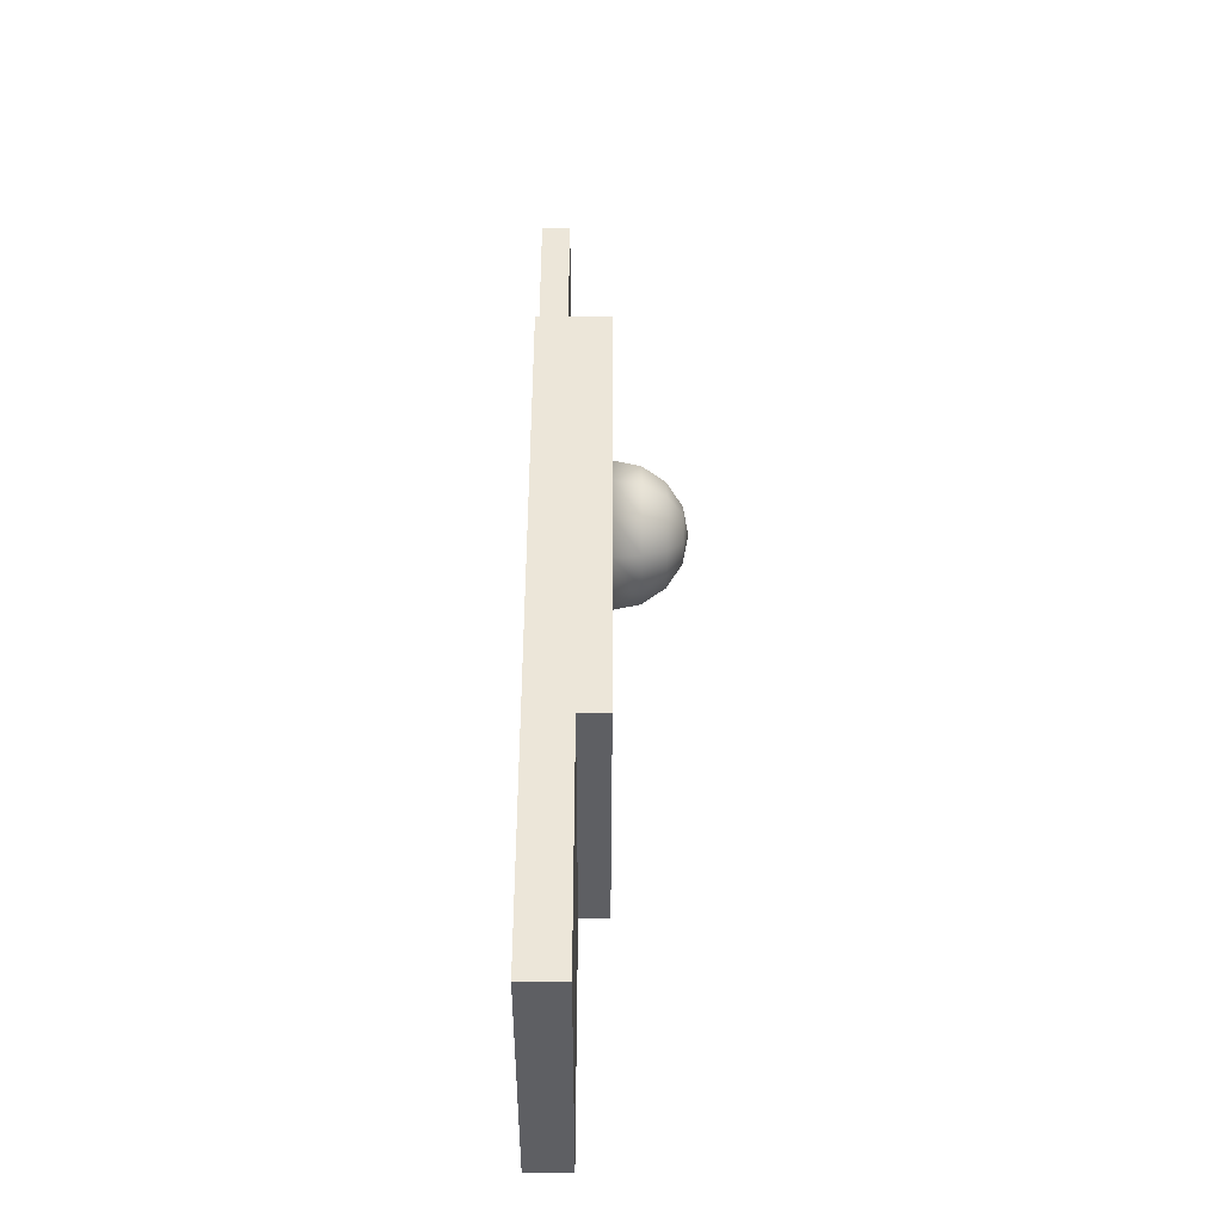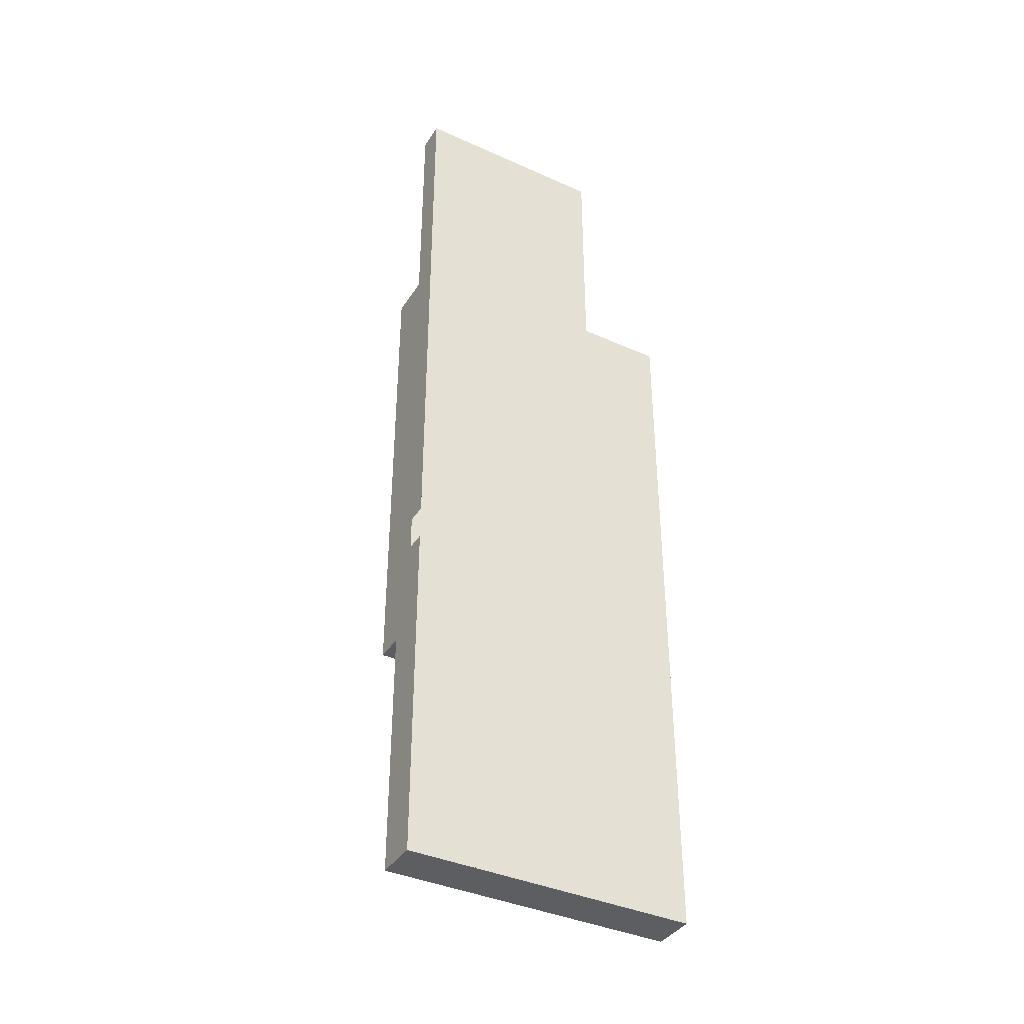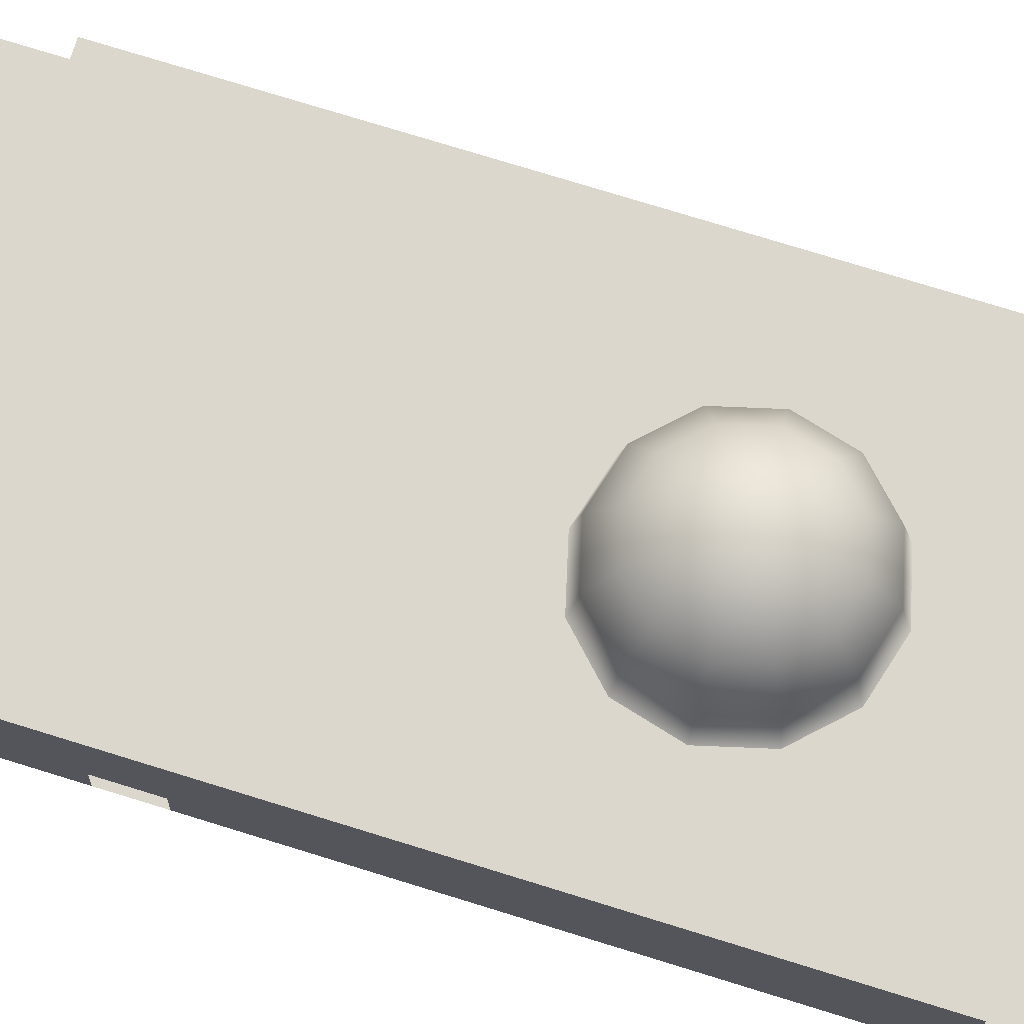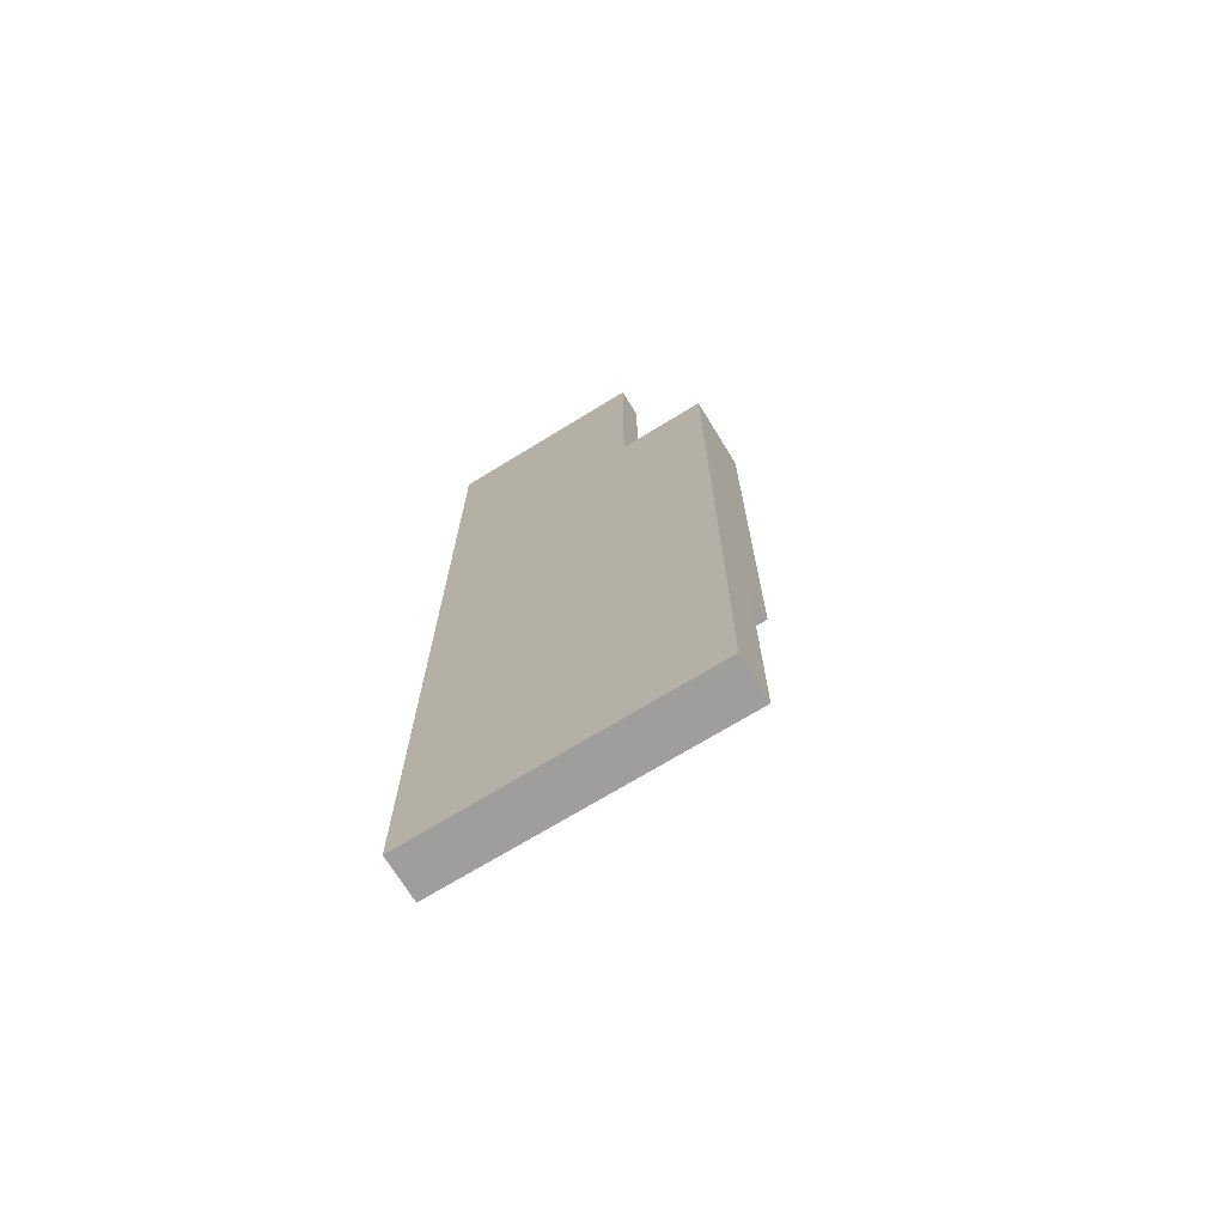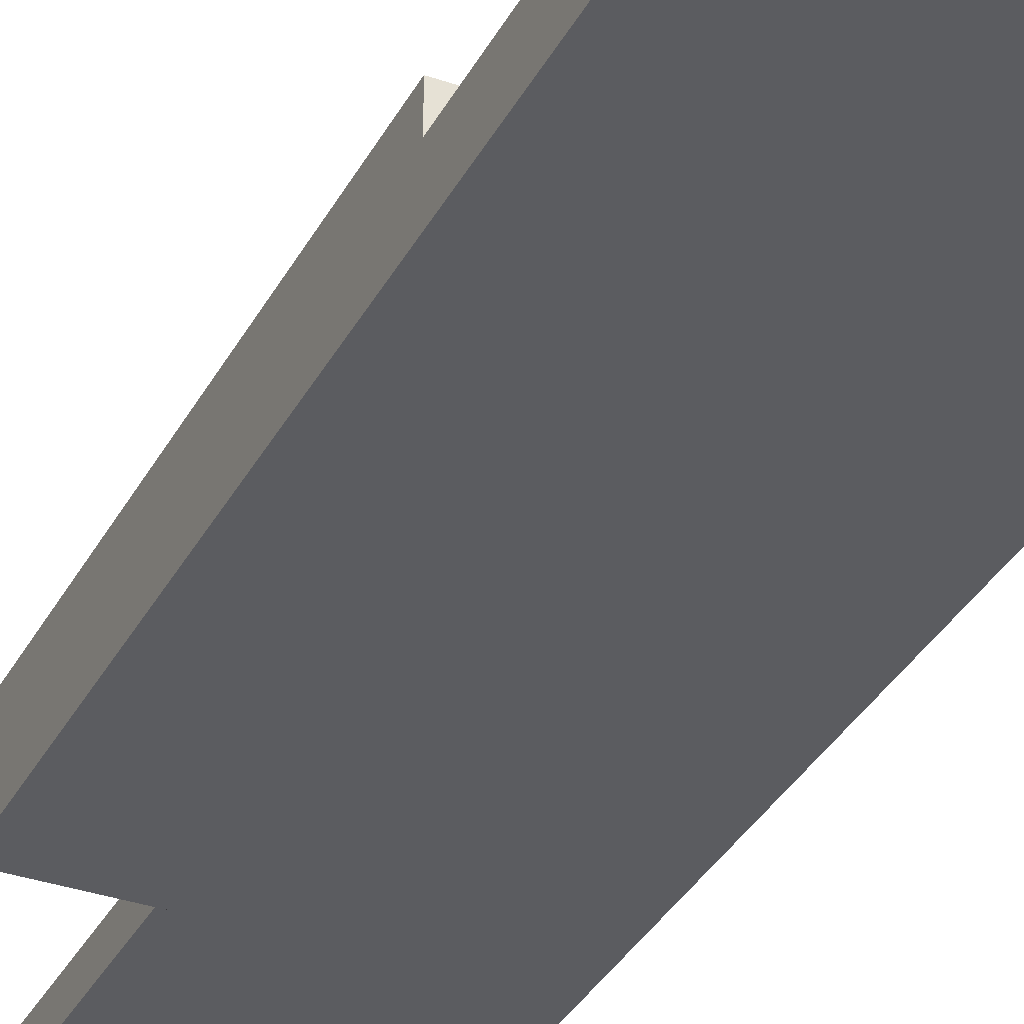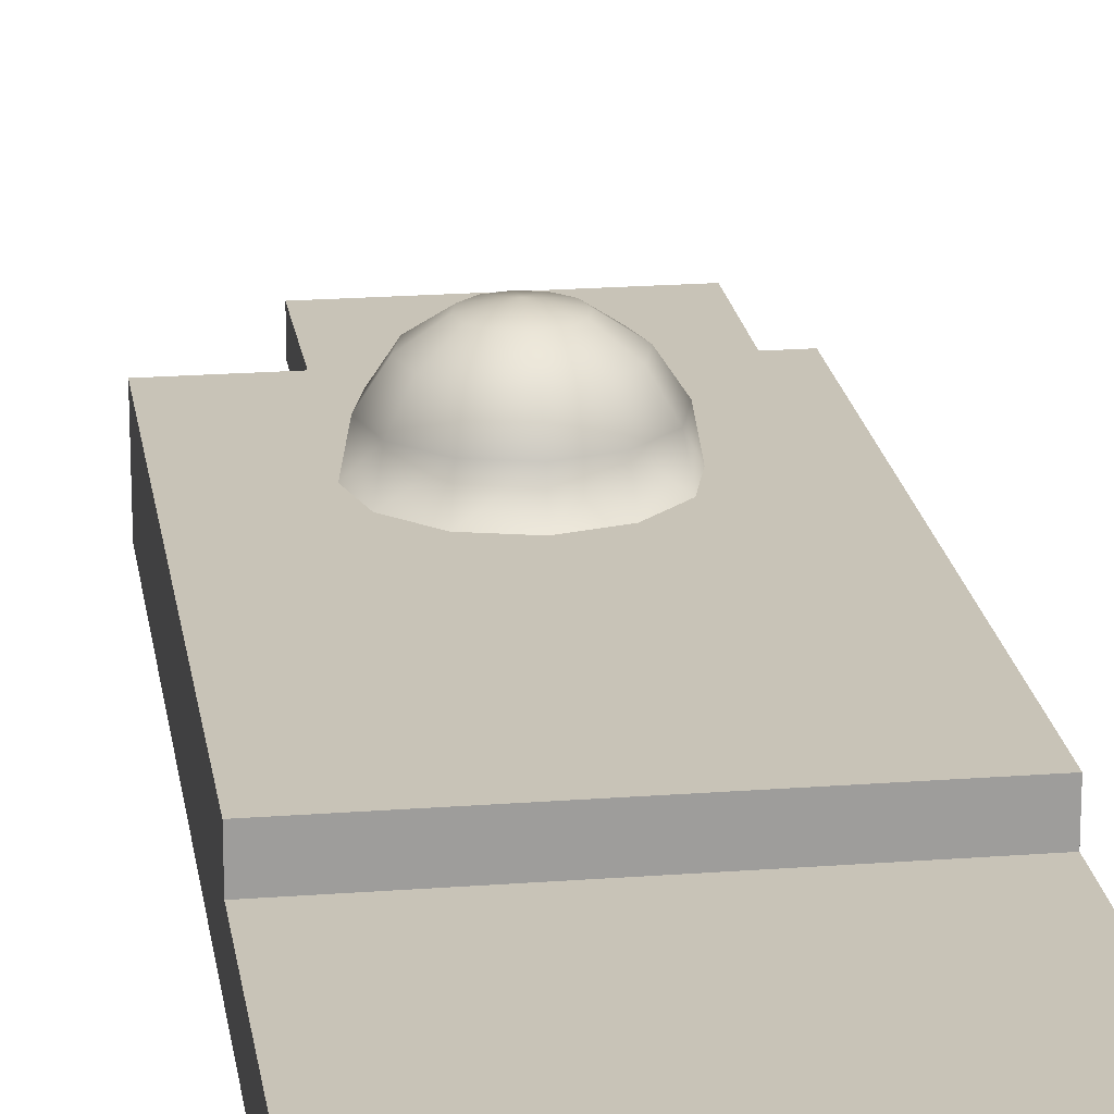
<metadata>
{"format":"obj","ext":"obj","renderer":"f3d","projection":"perspective","resolution":1024,"background":"white","views":[{"elev":-41.7,"azim":89.7,"up":"+Z"},{"elev":-38.8,"azim":-29.4,"up":"+Z"},{"elev":72.9,"azim":-72.6,"up":"+Y"},{"elev":-71.0,"azim":31.5,"up":"+Z"},{"elev":-34.9,"azim":155.1,"up":"+Y"},{"elev":19.8,"azim":171.9,"up":"+Y"}]}
</metadata>
<code>
o Sphere
v 1.166 0.9619 4.096
v 1.306 0.8536 4.177
v 1.4 0.6913 4.231
v 1.433 0.5 4.25
v 1.096 0.9619 4.166
v 1.177 0.8536 4.306
v 1.231 0.6913 4.4
v 1.25 0.5 4.433
v 1 0.9619 4.191
v 1 0.8536 4.354
v 1 0.6913 4.462
v 1 0.5 4.5
v 0.9043 0.9619 4.166
v 0.8232 0.8536 4.306
v 0.769 0.6913 4.4
v 0.75 0.5 4.433
v 0.8343 0.9619 4.096
v 0.6938 0.8536 4.177
v 0.5999 0.6913 4.231
v 0.567 0.5 4.25
v 2 0.5 4.2
v 2 0.5 5
v 1 0.5 5
v 0 0.5 5
v 0 0.5 4.2
v 0.8087 0.9619 4
v 0.6464 0.8536 4
v 0.5381 0.6913 4
v 0.5 0.5 4
v 1 1 4
v 1.191 0.9619 4
v 1.354 0.8536 4
v 1.462 0.6913 4
v 1.5 0.5 4
v 1.166 0.9619 3.904
v 1.306 0.8536 3.823
v 1.4 0.6913 3.769
v 1.433 0.5 3.75
v 1.096 0.9619 3.834
v 1.177 0.8536 3.694
v 1.231 0.6913 3.6
v 1.25 0.5 3.567
v 1 0.9619 3.809
v 1 0.8536 3.646
v 1 0.6913 3.538
v 1 0.5 3.5
v 0.9043 0.9619 3.834
v 0.8232 0.8536 3.694
v 0.769 0.6913 3.6
v 0.75 0.5 3.567
v 0.8343 0.9619 3.904
v 0.6938 0.8536 3.823
v 0.5999 0.6913 3.769
v 0.567 0.5 3.75
v 0 0.5 3.4
v 2 0.5 3.4
v 2 0.3 1.7
v 2 0.3 0
v 0 0.5 1.7
v 0 0.3 0
v 2 0.5 1.7
v 2 0 5
v 0 0 2.5
v 2 0 0
v 0 0 0
v 1.4 0.2 5
v 0 0.2 5
v 1.4 0 5
v 0 0 5
v 1.4 0.2 6.666
v 0 0.2 6.666
v 1.4 0 6.666
v 0 0 6.666
v 0 0.14 2.62
v 0 0.14 2.38
v 0 0 2.62
v 0 0 2.38
v 0 0.3 1.7
v 1.996 0.1831 1.696
v 1.996 0.1831 0.003729
v 0.004387 0.1831 0.003729
v 0.004387 0.1831 1.696
v 1.996 0.1831 0.85
v 0.004387 0.1831 0.85
v 0.004387 0.1831 1.273
v 1.996 0.1831 1.273
v 1.996 0.2982 0.85
v 0.004387 0.2982 0.85
v 0.004387 0.2982 1.273
v 1.996 0.2982 1.273
v 1.996 0.2978 1.696
v 0.004387 0.2978 1.696
v 1.166 0.9629 4.096
v 1.307 0.8544 4.178
v 1.401 0.692 4.232
v 1.434 0.5005 4.251
v 1.096 0.9629 4.166
v 1.177 0.8544 4.307
v 1.231 0.692 4.401
v 1.25 0.5005 4.434
v 1 0.9629 4.192
v 1 0.8544 4.355
v 1 0.692 4.463
v 1 0.5005 4.501
v 0.9043 0.9629 4.166
v 0.8231 0.8544 4.307
v 0.7689 0.692 4.401
v 0.7498 0.5005 4.434
v 0.8342 0.9629 4.096
v 0.6936 0.8544 4.178
v 0.5996 0.692 4.232
v 0.5666 0.5005 4.251
v 2.001 0.5005 4.201
v 2.001 0.5005 5.002
v 1 0.5005 5.002
v -0.00093 0.5005 5.002
v -0.00093 0.5005 4.201
v 0.8085 0.9629 4.001
v 0.6462 0.8544 4.001
v 0.5377 0.692 4.001
v 0.4996 0.5005 4.001
v 1 1.001 4.001
v 1.192 0.9629 4.001
v 1.354 0.8544 4.001
v 1.462 0.692 4.001
v 1.501 0.5005 4.001
v 1.166 0.9629 3.905
v 1.307 0.8544 3.824
v 1.401 0.692 3.769
v 1.434 0.5005 3.75
v 1.096 0.9629 3.835
v 1.177 0.8544 3.694
v 1.231 0.692 3.6
v 1.25 0.5005 3.567
v 1 0.9629 3.809
v 1 0.8544 3.647
v 1 0.692 3.538
v 1 0.5005 3.5
v 0.9043 0.9629 3.835
v 0.8231 0.8544 3.694
v 0.7689 0.692 3.6
v 0.7498 0.5005 3.567
v 0.8342 0.9629 3.905
v 0.6936 0.8544 3.824
v 0.5996 0.692 3.769
v 0.5666 0.5005 3.75
v -0.00093 0.5005 3.4
v 2.001 0.5005 3.4
v 2.001 0.3003 1.698
v 2.001 0.3003 -0.003396
v -0.00093 0.5005 1.698
v -0.00093 0.3003 -0.003396
v 2.001 0.5005 1.698
v 2.001 0 5.002
v -0.00093 0 2.499
v 2.001 0 -0.003396
v -0.00093 0 -0.003396
v 1.4 0.2002 5.002
v -0.00093 0.2002 5.002
v 1.4 0 5.002
v -0.00093 0 5.002
v 1.4 0.2002 6.669
v -0.00093 0.2002 6.669
v 1.4 0 6.669
v -0.00093 0 6.669
v -0.00093 0.1401 2.619
v -0.00093 0.1401 2.379
v -0.00093 0 2.619
v -0.00093 0 2.379
v -0.00093 0.3003 1.698
v 1.997 0.1832 1.695
v 1.997 0.1832 0.000336
v 0.003461 0.1832 0.000336
v 0.003461 0.1832 1.695
v 1.997 0.1832 0.8475
v 0.003461 0.1832 0.8475
v 0.003461 0.1832 1.271
v 1.997 0.1832 1.271
v 1.997 0.2985 0.8475
v 0.003461 0.2985 0.8475
v 0.003461 0.2985 1.271
v 1.997 0.2985 1.271
v 1.997 0.2981 1.695
v 0.003461 0.2981 1.695
f 25 29 20
f 24 20 16
f 23 16 12
f 8 23 12
f 4 22 8
f 34 21 4
f 42 46 61
f 57 60 58
f 61 78 57
f 60 64 58
f 57 62 56
f 64 63 62
f 69 74 24
f 62 66 22
f 72 66 68
f 24 67 69
f 69 68 62
f 67 24 23
f 72 71 70
f 71 69 67
f 73 68 69
f 70 67 66
f 75 65 60
f 77 76 63
f 75 59 74
f 79 85 86
f 83 81 80
f 86 84 83
f 90 85 86
f 87 84 83
f 91 82 79
f 121 117 112
f 112 116 108
f 108 115 104
f 100 115 114
f 96 114 113
f 126 113 148
f 151 138 153
f 150 170 149
f 170 153 149
f 156 152 150
f 113 154 148
f 161 155 154
f 161 166 168
f 154 158 160
f 158 164 160
f 116 161 159
f 161 154 160
f 115 159 158
f 163 164 162
f 161 163 159
f 160 165 161
f 159 162 158
f 157 167 152
f 157 161 169
f 170 167 151
f 177 171 178
f 173 175 172
f 176 178 175
f 177 182 178
f 176 179 175
f 174 183 171
f 87 175 179
f 177 84 85
f 80 175 83
f 88 176 84
f 86 171 79
f 173 80 81
f 91 184 92
f 174 85 82
f 171 91 79
f 87 180 88
f 75 166 167
f 92 174 82
f 90 181 89
f 77 168 76
f 83 178 86
f 90 178 182
f 75 169 77
f 176 81 84
f 89 177 85
f 74 168 166
f 25 55 29
f 24 25 20
f 23 24 16
f 8 22 23
f 4 21 22
f 34 56 21
f 59 61 46
f 56 34 38
f 56 38 42
f 55 59 50
f 54 29 55
f 50 54 55
f 56 42 61
f 46 50 59
f 57 78 60
f 61 59 78
f 60 65 64
f 21 56 62
f 57 58 64
f 56 61 57
f 62 22 21
f 57 64 62
f 69 62 63
f 64 65 63
f 69 76 74
f 62 68 66
f 72 70 66
f 23 22 66
f 66 67 23
f 72 73 71
f 71 73 69
f 73 72 68
f 70 71 67
f 75 77 65
f 63 65 77
f 76 69 63
f 55 25 74
f 24 74 25
f 75 60 78
f 78 59 75
f 55 74 59
f 79 82 85
f 83 84 81
f 86 85 84
f 90 89 85
f 87 88 84
f 91 92 82
f 121 147 117
f 112 117 116
f 108 116 115
f 100 104 115
f 96 100 114
f 126 96 113
f 148 153 134
f 151 147 142
f 147 121 146
f 130 126 148
f 134 130 148
f 147 146 142
f 138 134 153
f 151 142 138
f 150 152 170
f 170 151 153
f 156 157 152
f 153 148 149
f 113 114 154
f 154 156 149
f 149 148 154
f 156 150 149
f 156 154 155
f 155 157 156
f 161 116 166
f 154 114 158
f 158 162 164
f 158 114 115
f 115 116 159
f 163 165 164
f 161 165 163
f 160 164 165
f 159 163 162
f 157 169 167
f 157 155 161
f 161 168 169
f 116 117 166
f 147 151 166
f 170 152 167
f 167 166 151
f 117 147 166
f 177 174 171
f 173 176 175
f 176 177 178
f 177 181 182
f 176 180 179
f 174 184 183
f 87 83 175
f 177 176 84
f 80 172 175
f 88 180 176
f 86 178 171
f 173 172 80
f 91 183 184
f 174 177 85
f 171 183 91
f 87 179 180
f 75 74 166
f 92 184 174
f 90 182 181
f 77 169 168
f 83 175 178
f 90 86 178
f 75 167 169
f 176 173 81
f 89 181 177
f 74 76 168
f 4 33 34
f 3 32 33
f 32 1 31
f 4 7 3
f 7 2 3
f 2 5 1
f 8 11 7
f 11 6 7
f 6 9 5
f 12 15 11
f 11 14 10
f 14 9 10
f 20 15 16
f 15 18 14
f 18 13 14
f 31 1 30
f 1 5 30
f 5 9 30
f 9 13 30
f 13 17 30
f 20 28 19
f 19 27 18
f 27 17 18
f 17 26 30
f 33 38 34
f 33 36 37
f 32 35 36
f 37 42 38
f 36 41 37
f 35 40 36
f 42 45 46
f 40 45 41
f 40 43 44
f 46 49 50
f 45 48 49
f 43 48 44
f 50 53 54
f 48 53 49
f 47 52 48
f 31 30 35
f 35 30 39
f 39 30 43
f 43 30 47
f 47 30 51
f 54 28 29
f 52 28 53
f 51 27 52
f 51 30 26
f 126 95 96
f 125 94 95
f 124 93 94
f 96 99 100
f 94 99 95
f 94 97 98
f 100 103 104
f 98 103 99
f 97 102 98
f 103 108 104
f 103 106 107
f 102 105 106
f 108 111 112
f 106 111 107
f 105 110 106
f 123 122 93
f 93 122 97
f 97 122 101
f 101 122 105
f 105 122 109
f 112 120 121
f 110 120 111
f 109 119 110
f 109 122 118
f 126 129 125
f 129 124 125
f 128 123 124
f 130 133 129
f 133 128 129
f 128 131 127
f 134 137 133
f 133 136 132
f 136 131 132
f 142 137 138
f 141 136 137
f 140 135 136
f 146 141 142
f 141 144 140
f 144 139 140
f 123 127 122
f 127 131 122
f 131 135 122
f 135 139 122
f 139 143 122
f 121 145 146
f 145 119 144
f 144 118 143
f 143 118 122
f 4 3 33
f 3 2 32
f 32 2 1
f 4 8 7
f 7 6 2
f 2 6 5
f 8 12 11
f 11 10 6
f 6 10 9
f 12 16 15
f 11 15 14
f 14 13 9
f 20 19 15
f 15 19 18
f 18 17 13
f 20 29 28
f 19 28 27
f 27 26 17
f 33 37 38
f 33 32 36
f 32 31 35
f 37 41 42
f 36 40 41
f 35 39 40
f 42 41 45
f 40 44 45
f 40 39 43
f 46 45 49
f 45 44 48
f 43 47 48
f 50 49 53
f 48 52 53
f 47 51 52
f 54 53 28
f 52 27 28
f 51 26 27
f 126 125 95
f 125 124 94
f 124 123 93
f 96 95 99
f 94 98 99
f 94 93 97
f 100 99 103
f 98 102 103
f 97 101 102
f 103 107 108
f 103 102 106
f 102 101 105
f 108 107 111
f 106 110 111
f 105 109 110
f 112 111 120
f 110 119 120
f 109 118 119
f 126 130 129
f 129 128 124
f 128 127 123
f 130 134 133
f 133 132 128
f 128 132 131
f 134 138 137
f 133 137 136
f 136 135 131
f 142 141 137
f 141 140 136
f 140 139 135
f 146 145 141
f 141 145 144
f 144 143 139
f 121 120 145
f 145 120 119
f 144 119 118

</code>
